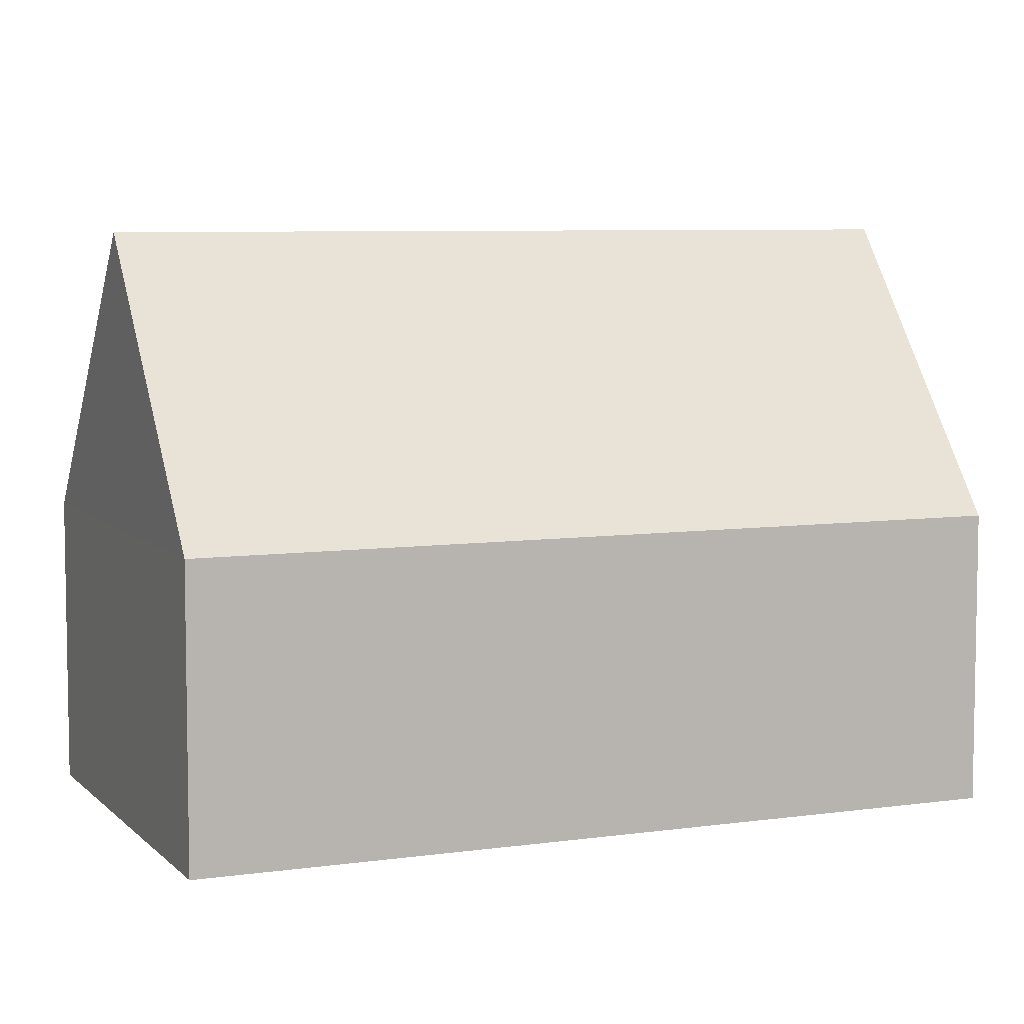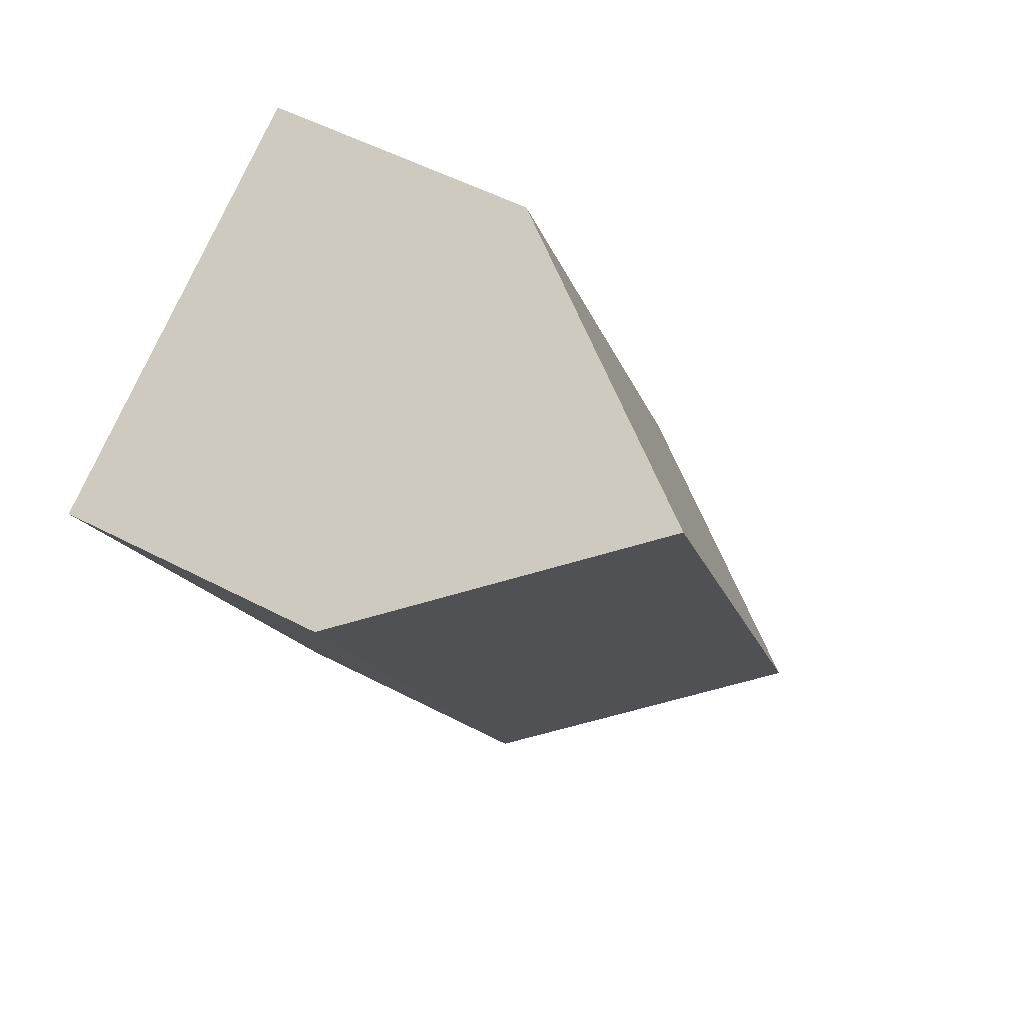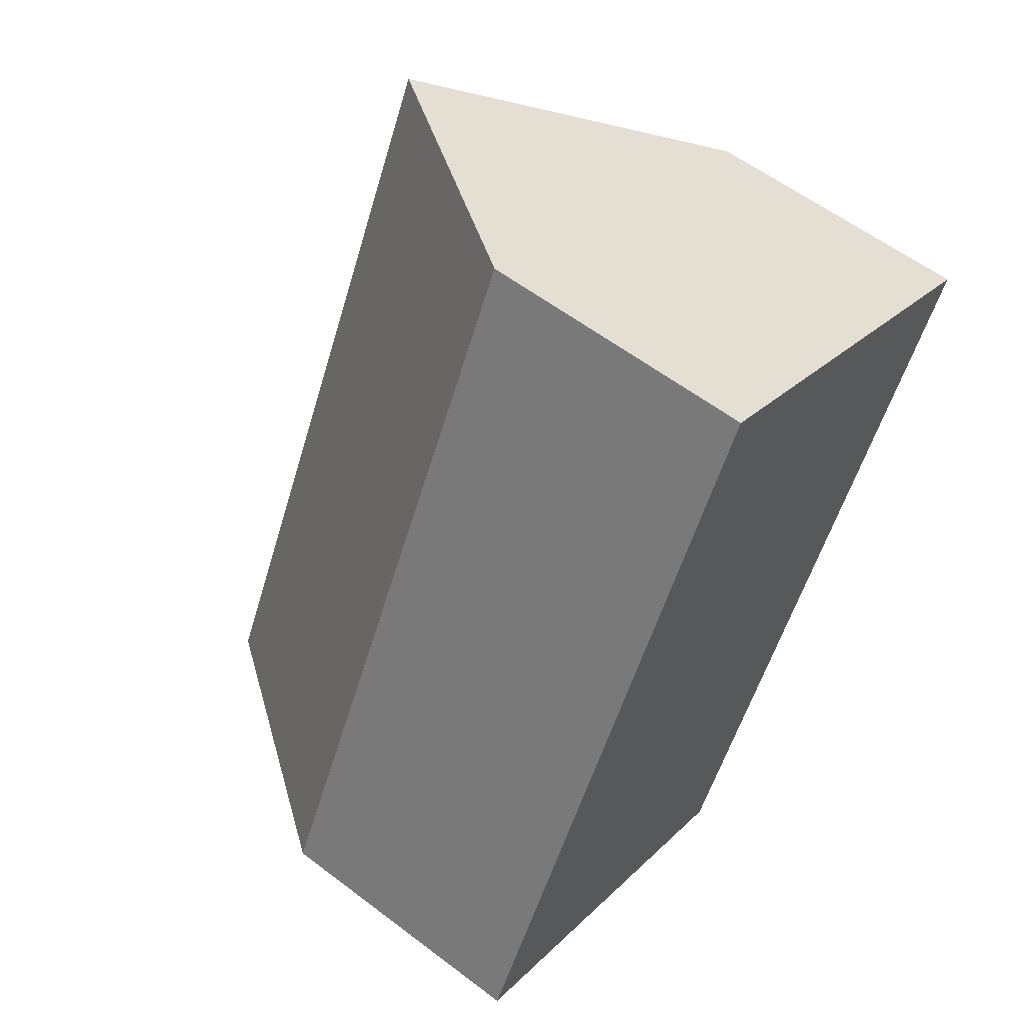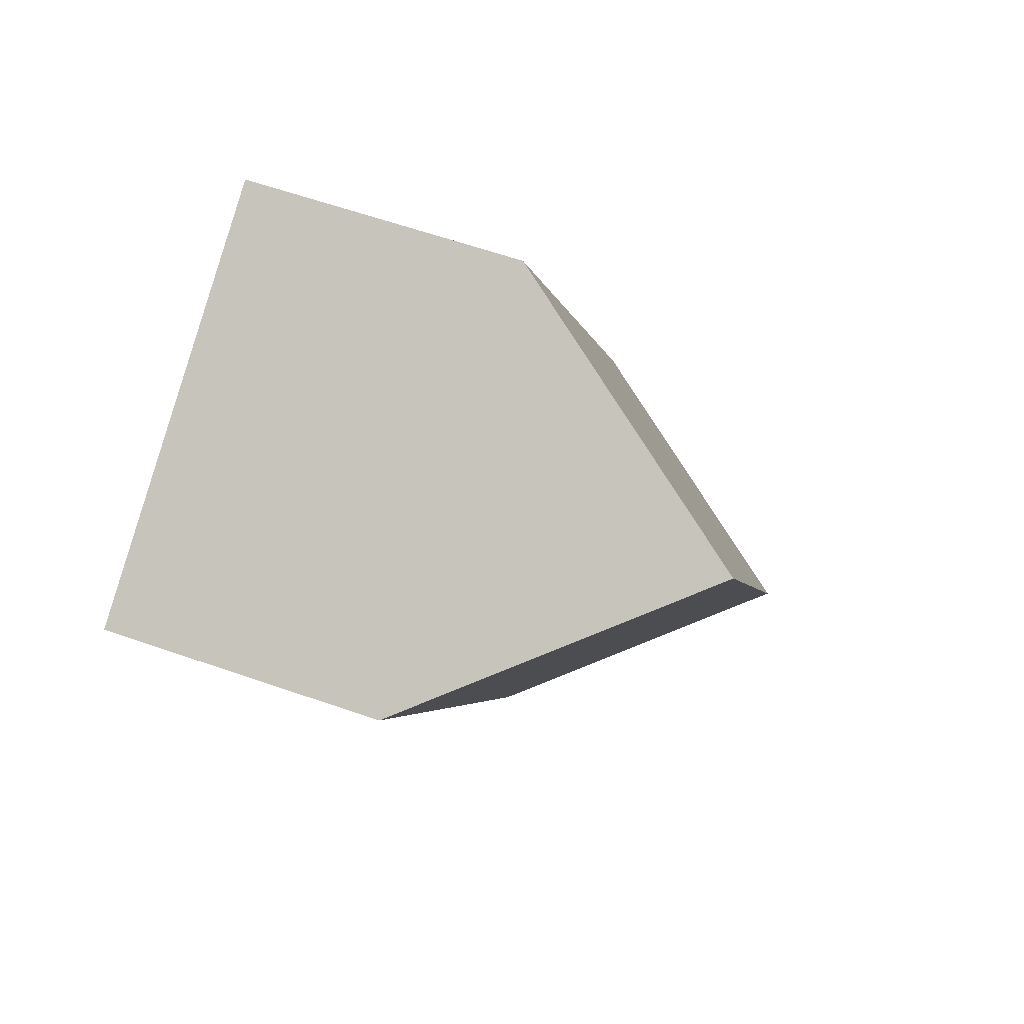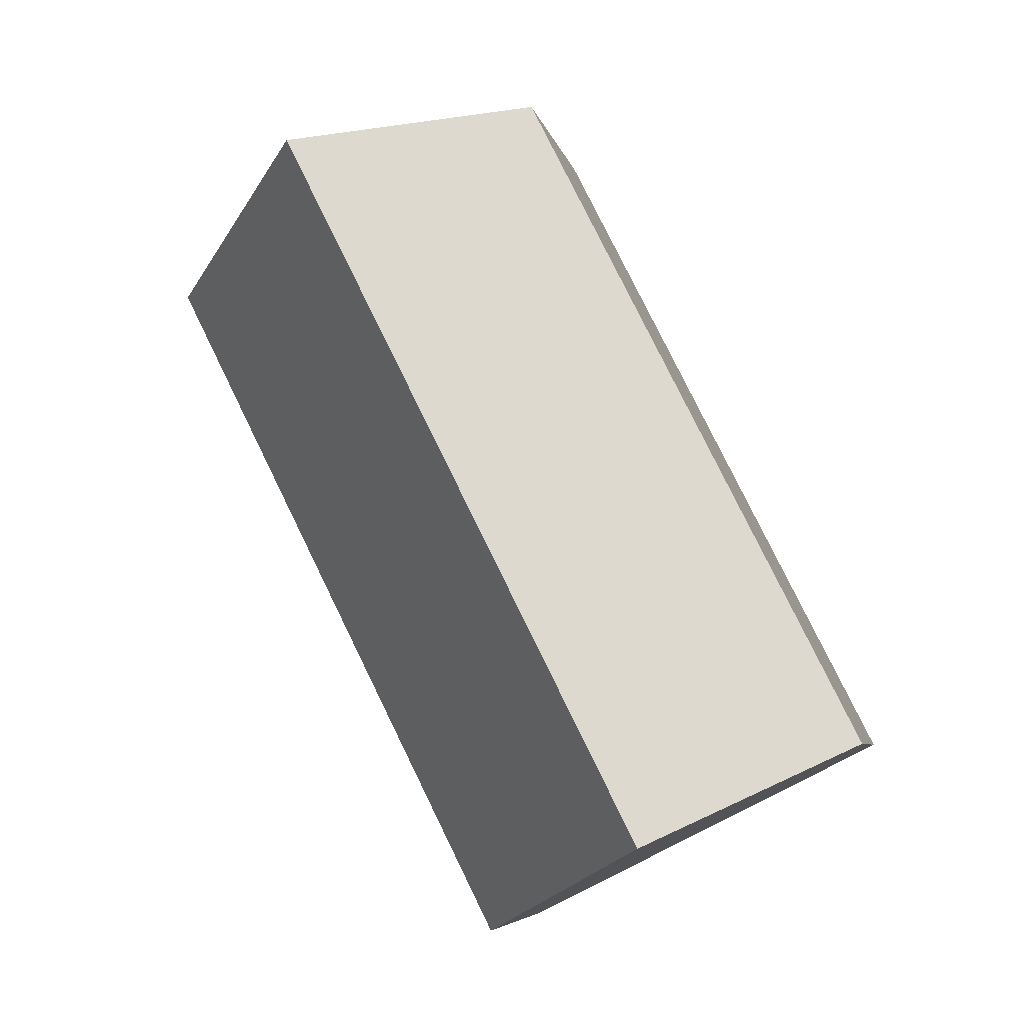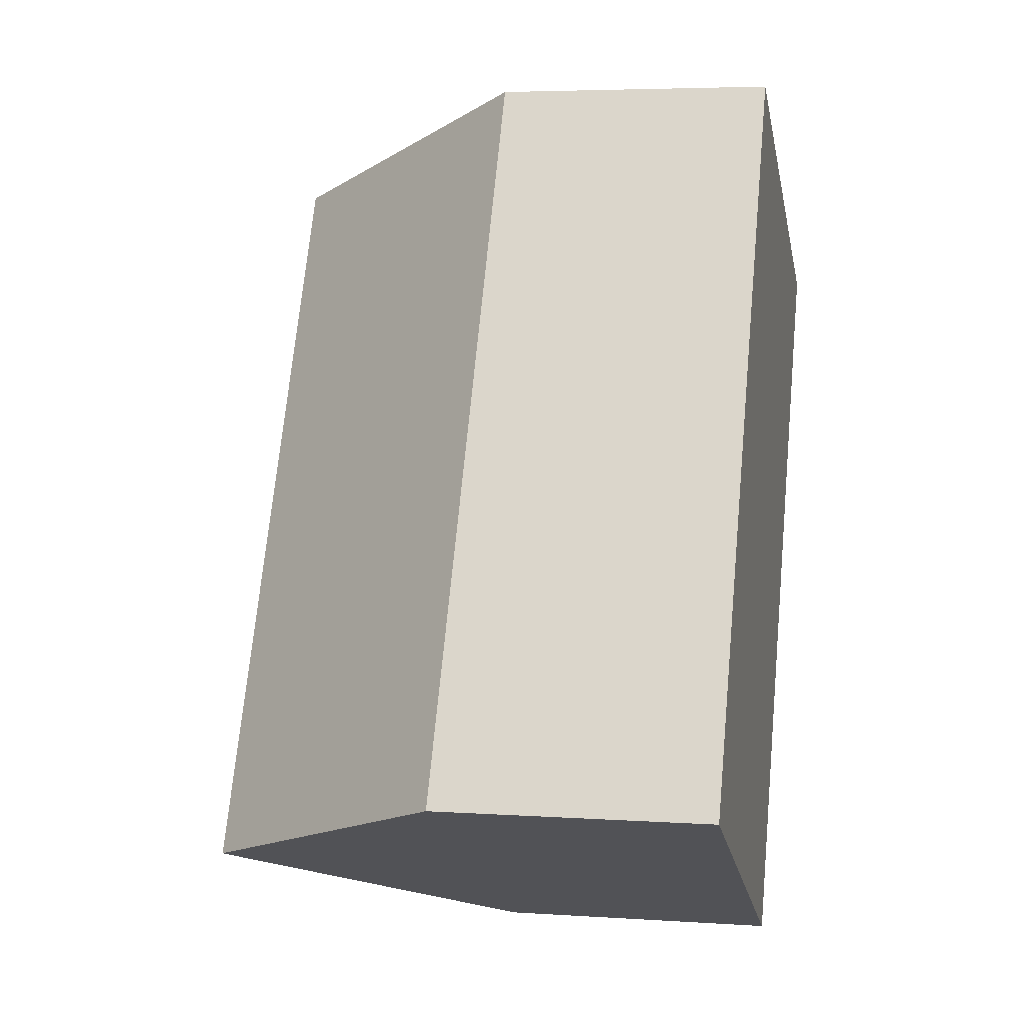
<metadata>
{"format":"obj","ext":"obj","renderer":"f3d","projection":"perspective","resolution":1024,"background":"white","views":[{"elev":6.8,"azim":-86.3,"up":"+Y"},{"elev":53.0,"azim":119.3,"up":"+Z"},{"elev":58.2,"azim":-51.8,"up":"+Z"},{"elev":61.7,"azim":109.5,"up":"+Z"},{"elev":-6.0,"azim":-168.6,"up":"+Z"},{"elev":4.8,"azim":-77.9,"up":"+Z"}]}
</metadata>
<code>
v  4.737 13.1 -2.374
v  17.88 6.614 12.03
v  9.474 6.614 -4.747
v  13.14 13.1 14.4
v  0 6.614 4.05e-16
v  8.401 6.614 16.78
v  9.474 2.907e-16 -4.747
v  4.737 1.454e-16 -2.374
v  0 0 0
v  8.401 -1.027e-15 16.78
v  13.14 -8.821e-16 14.4
v  17.88 -7.368e-16 12.03
g defaultobject
f 1 2 3
f 2 1 4
f 5 4 1
f 4 5 6
f 3 5 1
f 5 3 7
f 5 7 8
f 5 8 9
f 9 6 5
f 6 9 10
f 6 2 4
f 2 6 10
f 2 10 11
f 2 11 12
f 12 3 2
f 3 12 7
f 8 10 9
f 10 8 7
f 10 7 11
f 11 7 12

</code>
